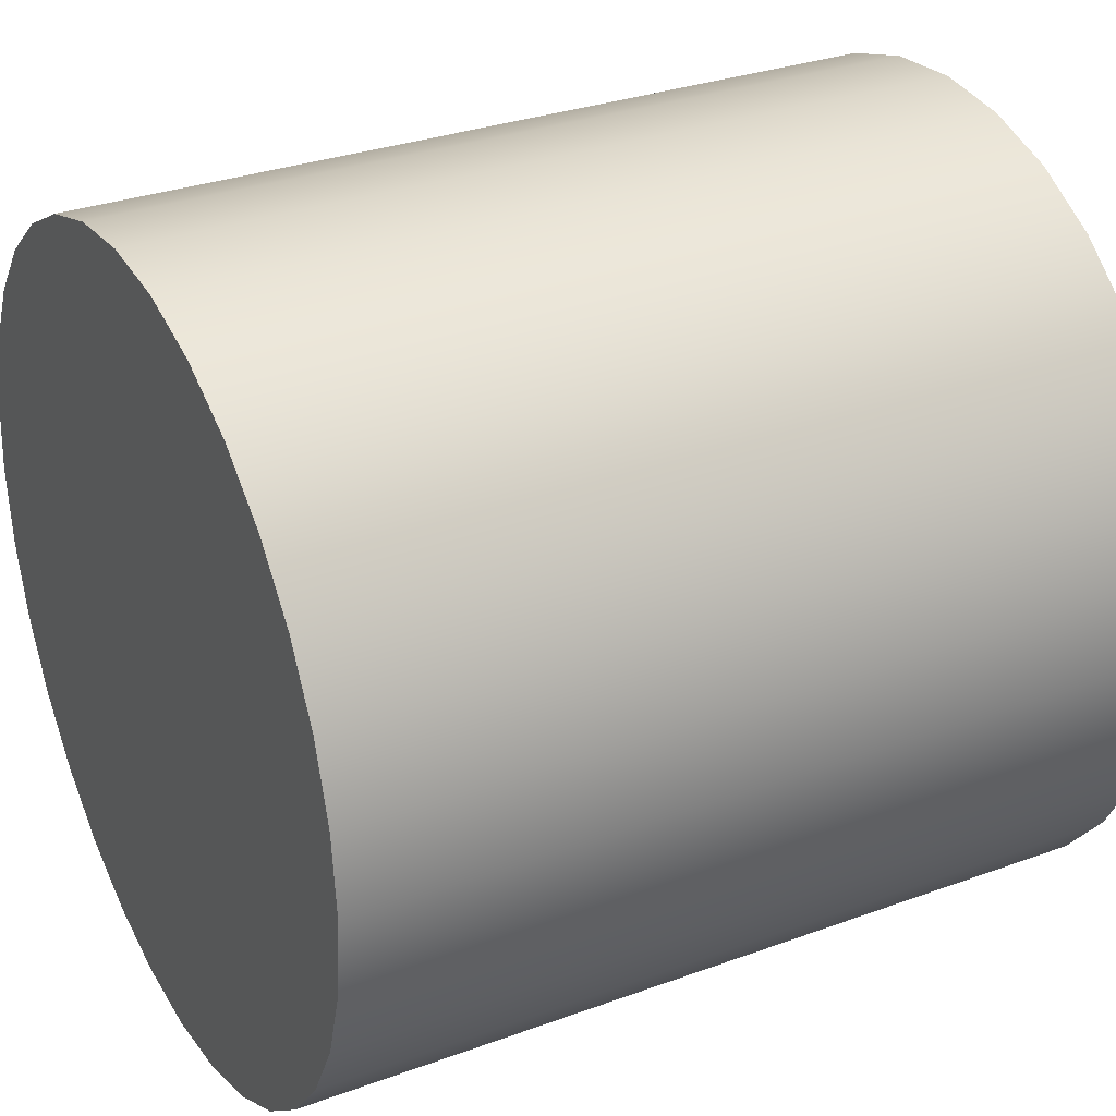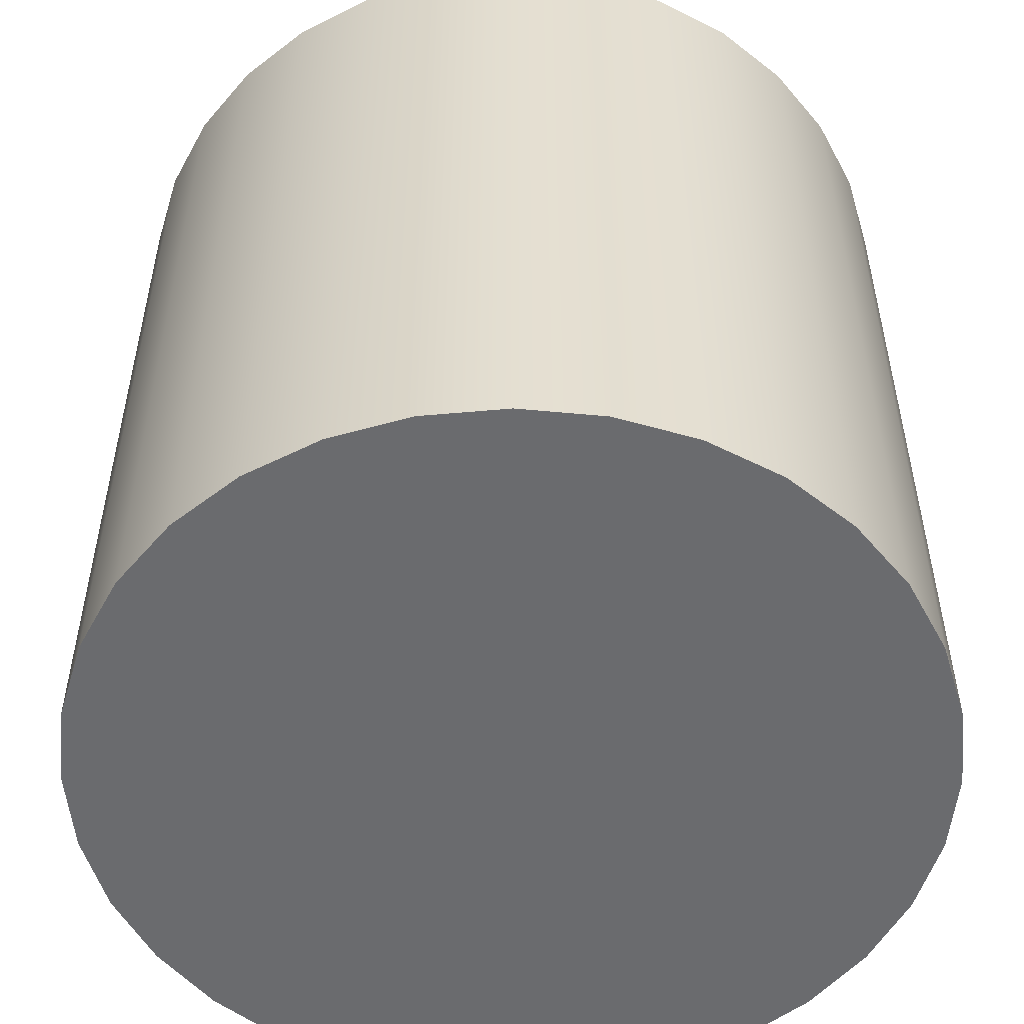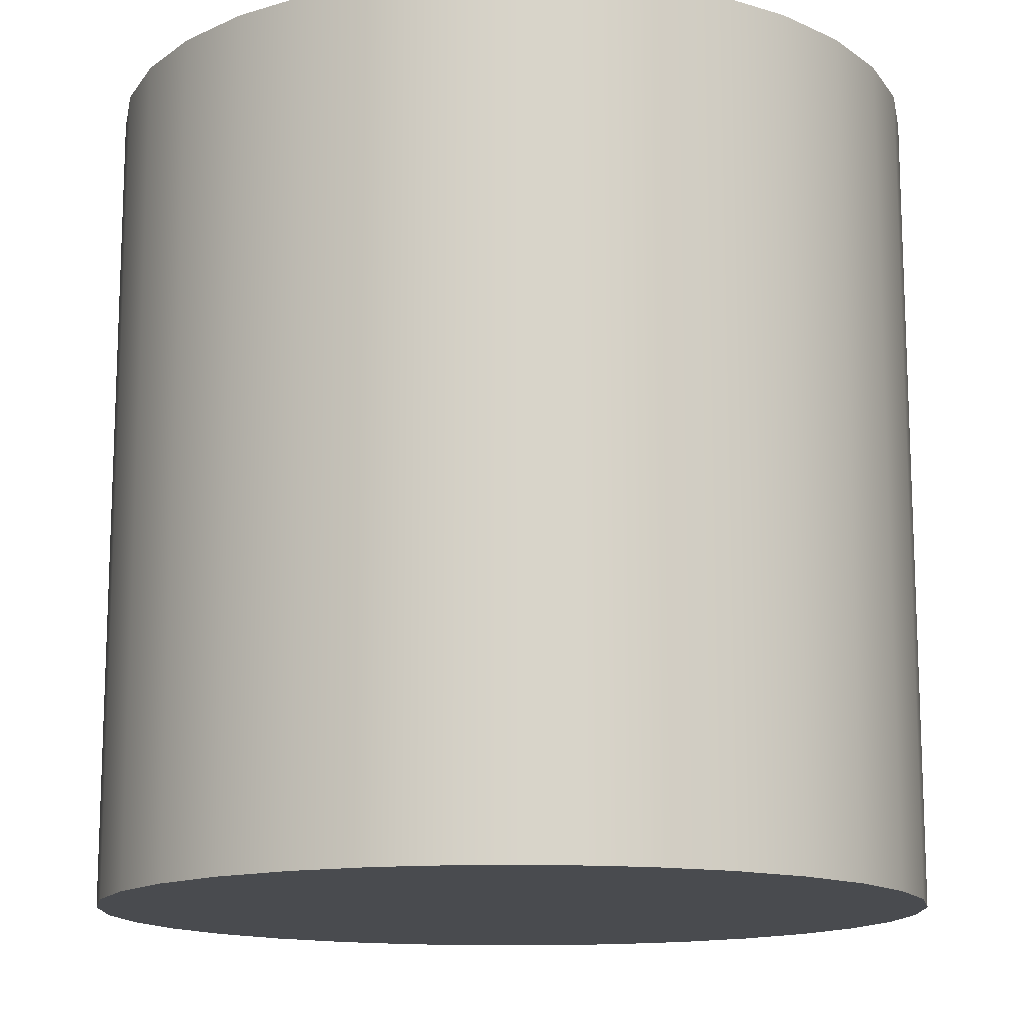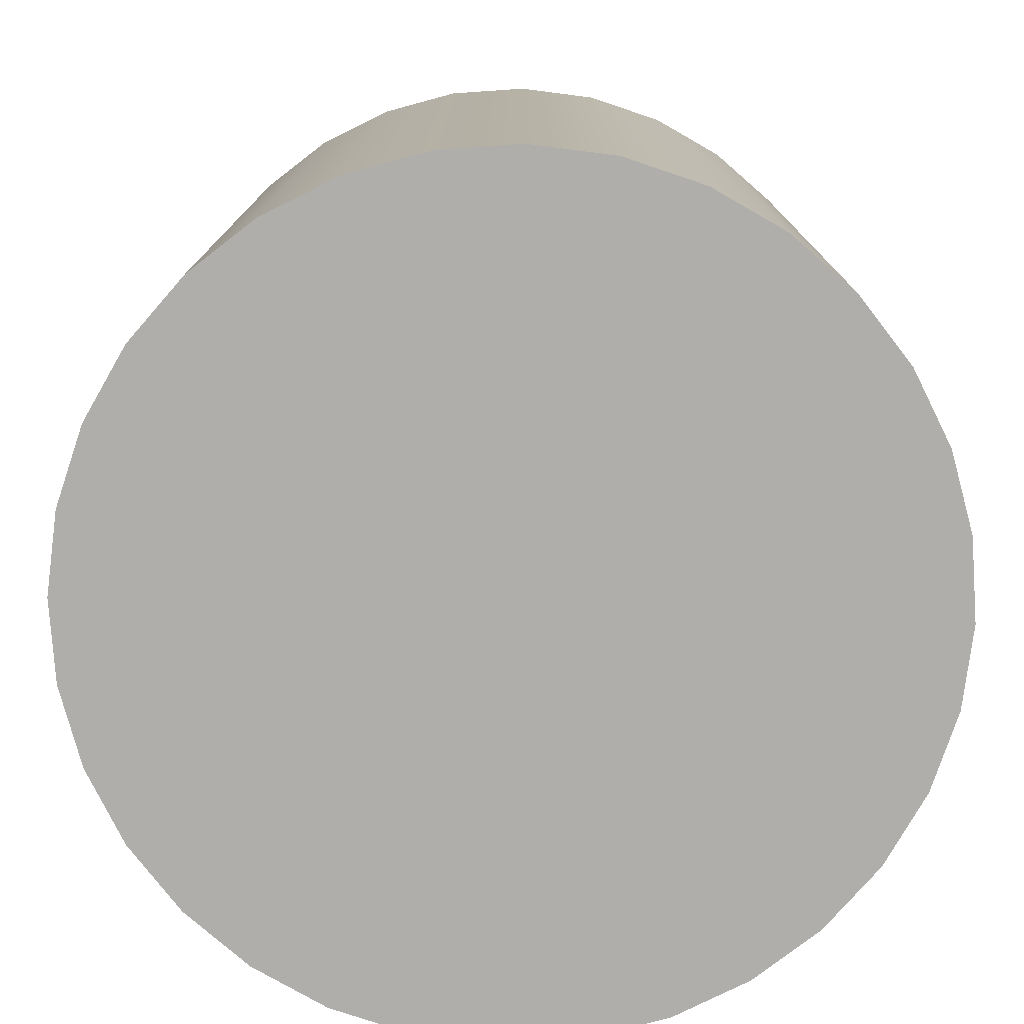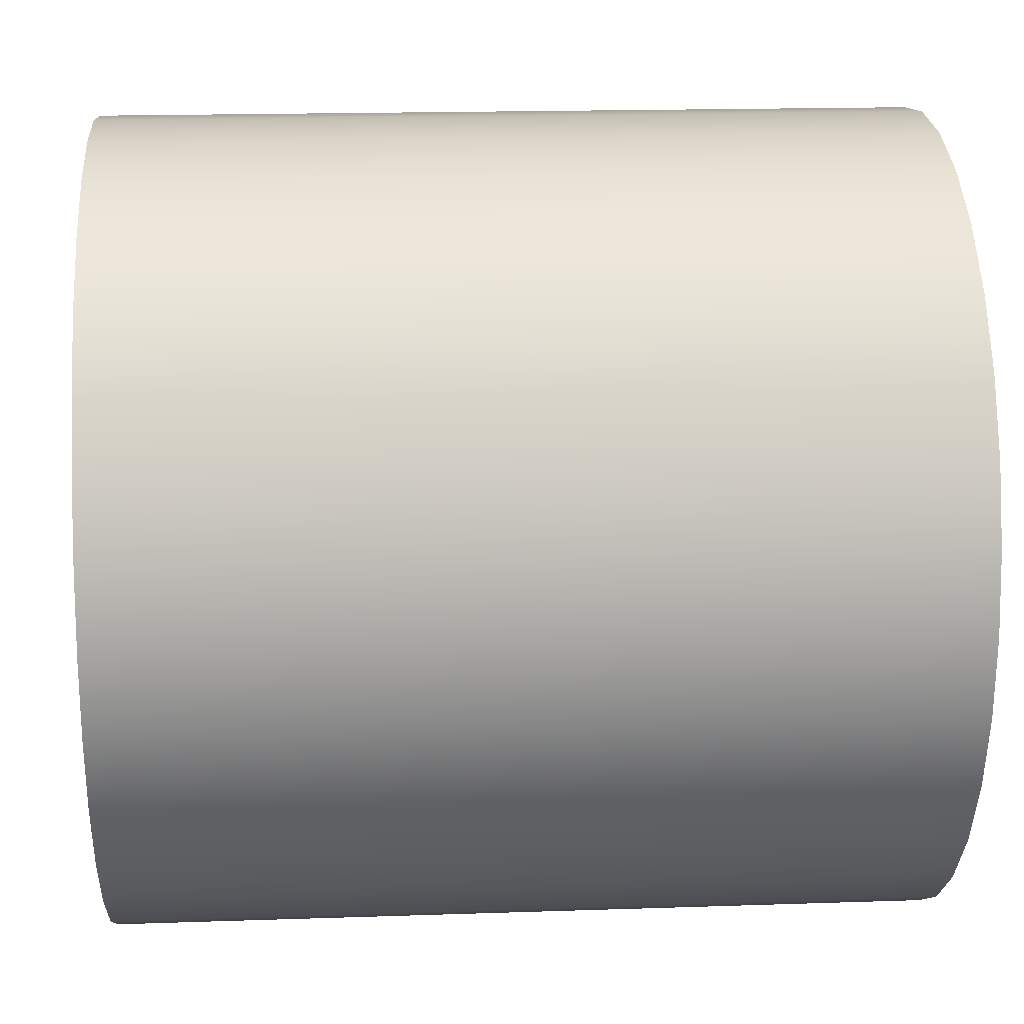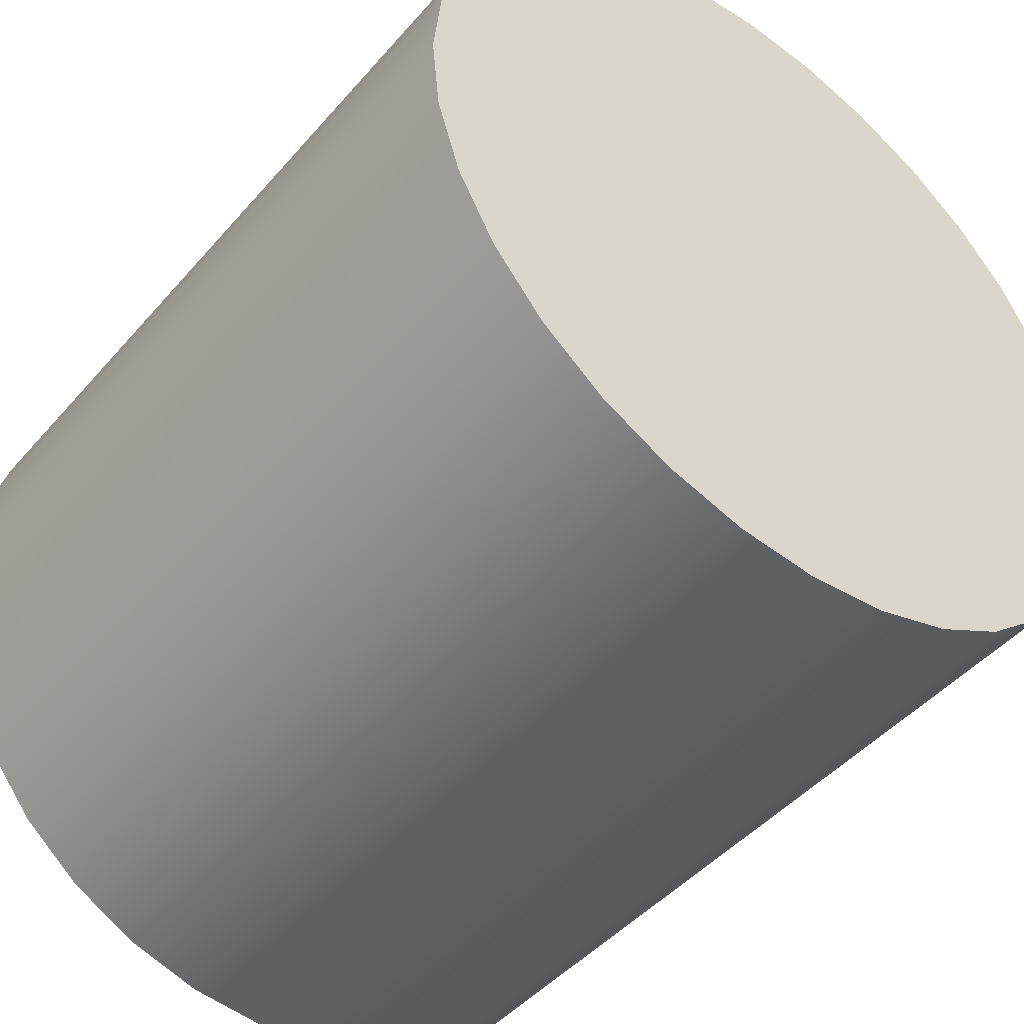
<metadata>
{"format":"obj","ext":"obj","renderer":"f3d","projection":"perspective","resolution":1024,"background":"white","views":[{"elev":31.0,"azim":-117.7,"up":"+Y"},{"elev":-53.4,"azim":101.1,"up":"+Z"},{"elev":-14.0,"azim":-39.3,"up":"+Z"},{"elev":-77.7,"azim":155.8,"up":"+Z"},{"elev":17.4,"azim":86.1,"up":"+Y"},{"elev":-45.8,"azim":141.9,"up":"+Y"}]}
</metadata>
<code>
o Cylinder
v 0.5 0 -0.5
v 0.5 0 0.5
v 0.4904 -0.09755 -0.5
v 0.4904 -0.09755 0.5
v 0.4619 -0.1913 -0.5
v 0.4619 -0.1913 0.5
v 0.4157 -0.2778 -0.5
v 0.4157 -0.2778 0.5
v 0.3536 -0.3536 -0.5
v 0.3536 -0.3536 0.5
v 0.2778 -0.4157 -0.5
v 0.2778 -0.4157 0.5
v 0.1913 -0.4619 -0.5
v 0.1913 -0.4619 0.5
v 0.09755 -0.4904 -0.5
v 0.09755 -0.4904 0.5
v 0 -0.5 -0.5
v 0 -0.5 0.5
v -0.09755 -0.4904 -0.5
v -0.09755 -0.4904 0.5
v -0.1913 -0.4619 -0.5
v -0.1913 -0.4619 0.5
v -0.2778 -0.4157 -0.5
v -0.2778 -0.4157 0.5
v -0.3536 -0.3536 -0.5
v -0.3536 -0.3536 0.5
v -0.4157 -0.2778 -0.5
v -0.4157 -0.2778 0.5
v -0.4619 -0.1913 -0.5
v -0.4619 -0.1913 0.5
v -0.4904 -0.09755 -0.5
v -0.4904 -0.09755 0.5
v -0.5 0 -0.5
v -0.5 0 0.5
v -0.4904 0.09755 -0.5
v -0.4904 0.09755 0.5
v -0.4619 0.1913 -0.5
v -0.4619 0.1913 0.5
v -0.4157 0.2778 -0.5
v -0.4157 0.2778 0.5
v -0.3536 0.3536 -0.5
v -0.3536 0.3536 0.5
v -0.2778 0.4157 -0.5
v -0.2778 0.4157 0.5
v -0.1913 0.4619 -0.5
v -0.1913 0.4619 0.5
v -0.09755 0.4904 -0.5
v -0.09755 0.4904 0.5
v 0 0.5 -0.5
v 0 0.5 0.5
v 0.09755 0.4904 -0.5
v 0.09755 0.4904 0.5
v 0.1913 0.4619 -0.5
v 0.1913 0.4619 0.5
v 0.2778 0.4157 -0.5
v 0.2778 0.4157 0.5
v 0.3536 0.3536 -0.5
v 0.3536 0.3536 0.5
v 0.4157 0.2778 -0.5
v 0.4157 0.2778 0.5
v 0.4619 0.1913 -0.5
v 0.4619 0.1913 0.5
v 0.4904 0.09755 -0.5
v 0.4904 0.09755 0.5
f 2 3 1
f 4 5 3
f 6 7 5
f 8 9 7
f 10 11 9
f 12 13 11
f 14 15 13
f 16 17 15
f 18 19 17
f 20 21 19
f 22 23 21
f 24 25 23
f 26 27 25
f 28 29 27
f 30 31 29
f 32 33 31
f 34 35 33
f 36 37 35
f 38 39 37
f 40 41 39
f 42 43 41
f 44 45 43
f 46 47 45
f 48 49 47
f 50 51 49
f 52 53 51
f 54 55 53
f 56 57 55
f 58 59 57
f 60 61 59
f 38 22 6
f 62 63 61
f 64 1 63
f 31 47 63
f 2 4 3
f 4 6 5
f 6 8 7
f 8 10 9
f 10 12 11
f 12 14 13
f 14 16 15
f 16 18 17
f 18 20 19
f 20 22 21
f 22 24 23
f 24 26 25
f 26 28 27
f 28 30 29
f 30 32 31
f 32 34 33
f 34 36 35
f 36 38 37
f 38 40 39
f 40 42 41
f 42 44 43
f 44 46 45
f 46 48 47
f 48 50 49
f 50 52 51
f 52 54 53
f 54 56 55
f 56 58 57
f 58 60 59
f 60 62 61
f 6 4 2
f 2 64 62
f 62 60 58
f 58 56 54
f 54 52 50
f 50 48 46
f 46 44 42
f 42 40 38
f 38 36 34
f 34 32 30
f 30 28 26
f 26 24 22
f 22 20 18
f 18 16 14
f 14 12 10
f 10 8 6
f 6 2 62
f 62 58 54
f 54 50 46
f 46 42 38
f 38 34 30
f 30 26 22
f 22 18 14
f 14 10 6
f 6 62 54
f 54 46 38
f 38 30 22
f 22 14 6
f 6 54 38
f 62 64 63
f 64 2 1
f 63 1 3
f 3 5 7
f 7 9 11
f 11 13 15
f 15 17 19
f 19 21 23
f 23 25 27
f 27 29 31
f 31 33 35
f 35 37 39
f 39 41 43
f 43 45 47
f 47 49 51
f 51 53 55
f 55 57 59
f 59 61 63
f 63 3 7
f 7 11 15
f 15 19 23
f 23 27 31
f 31 35 39
f 39 43 47
f 47 51 55
f 55 59 63
f 63 7 15
f 15 23 31
f 31 39 47
f 47 55 63
f 63 15 31

</code>
